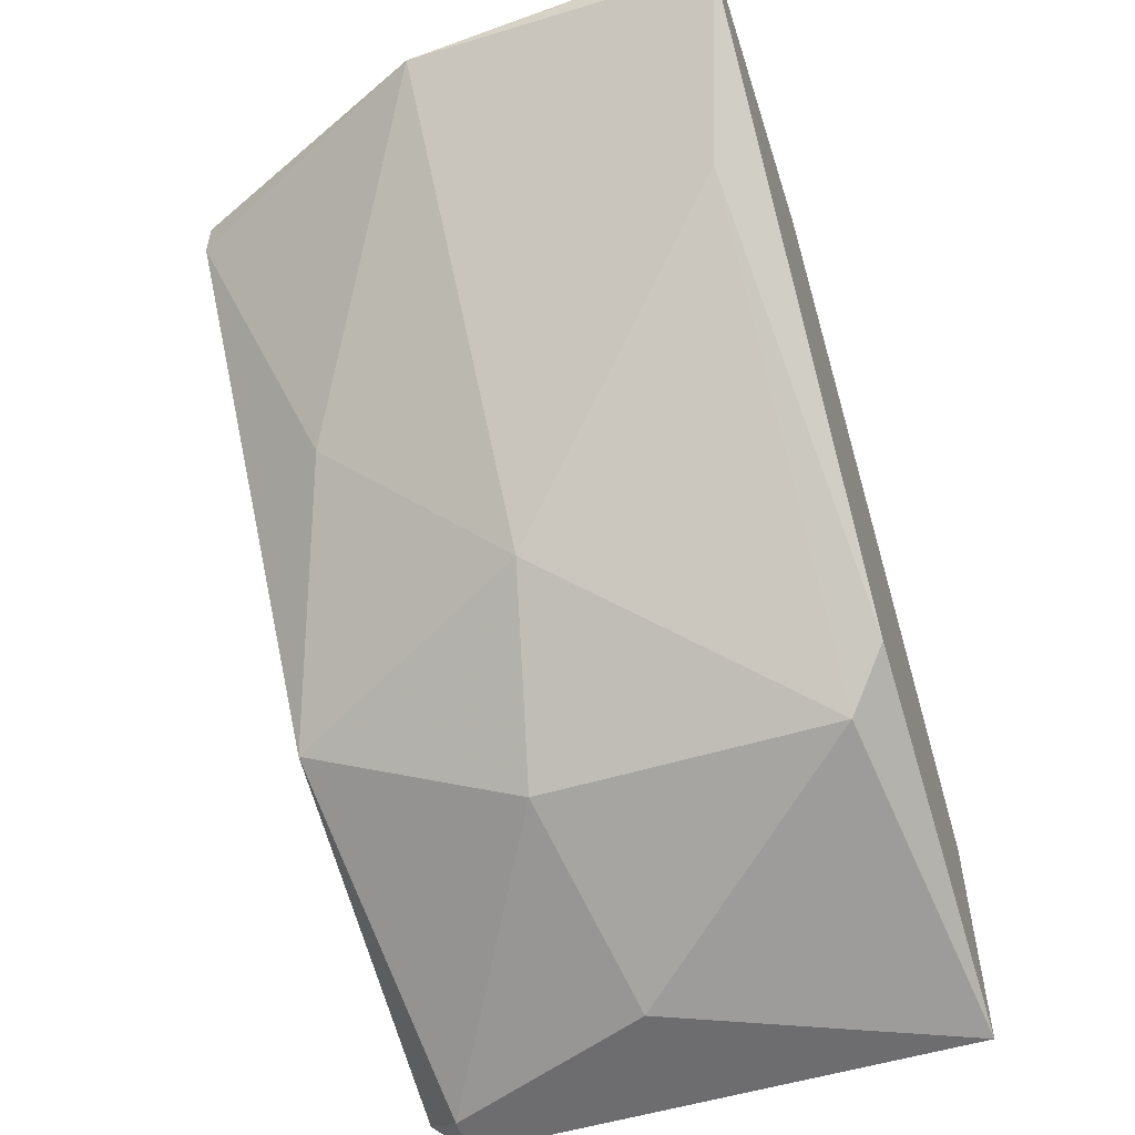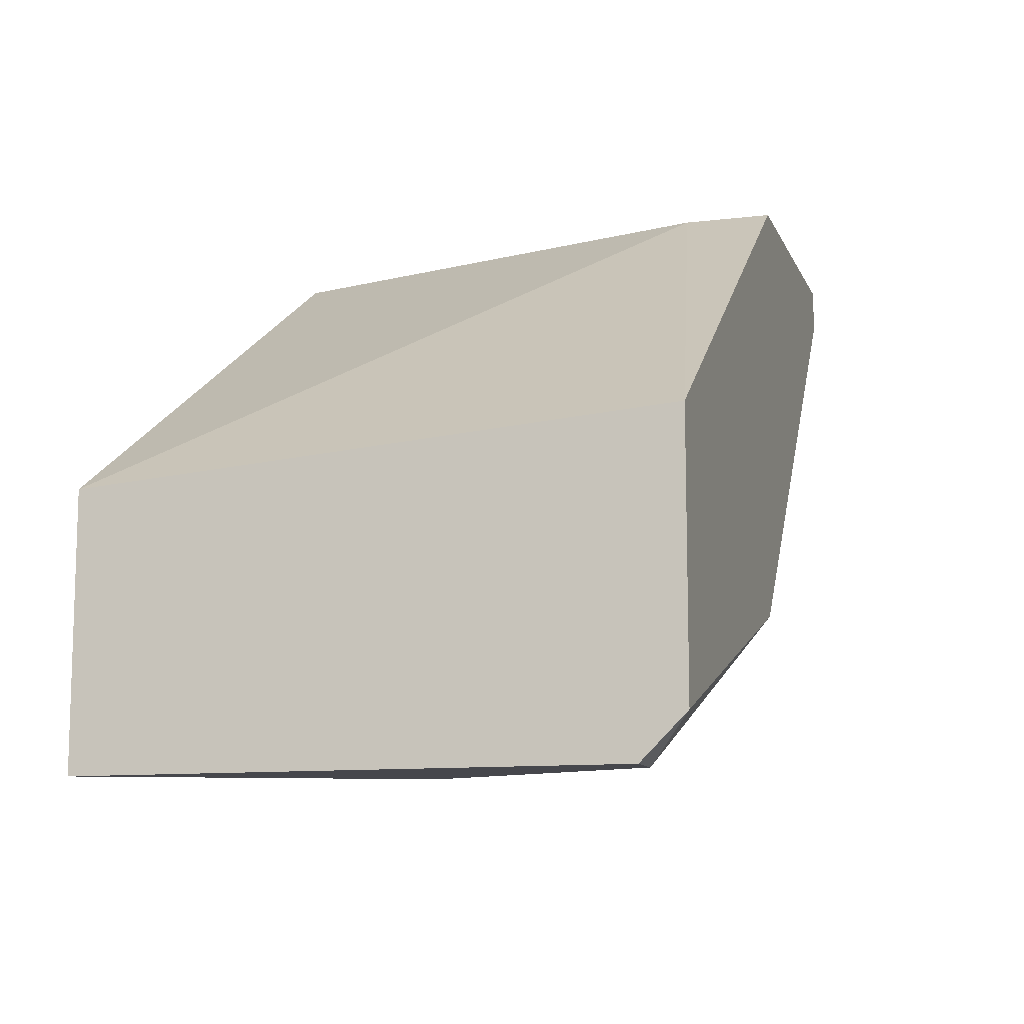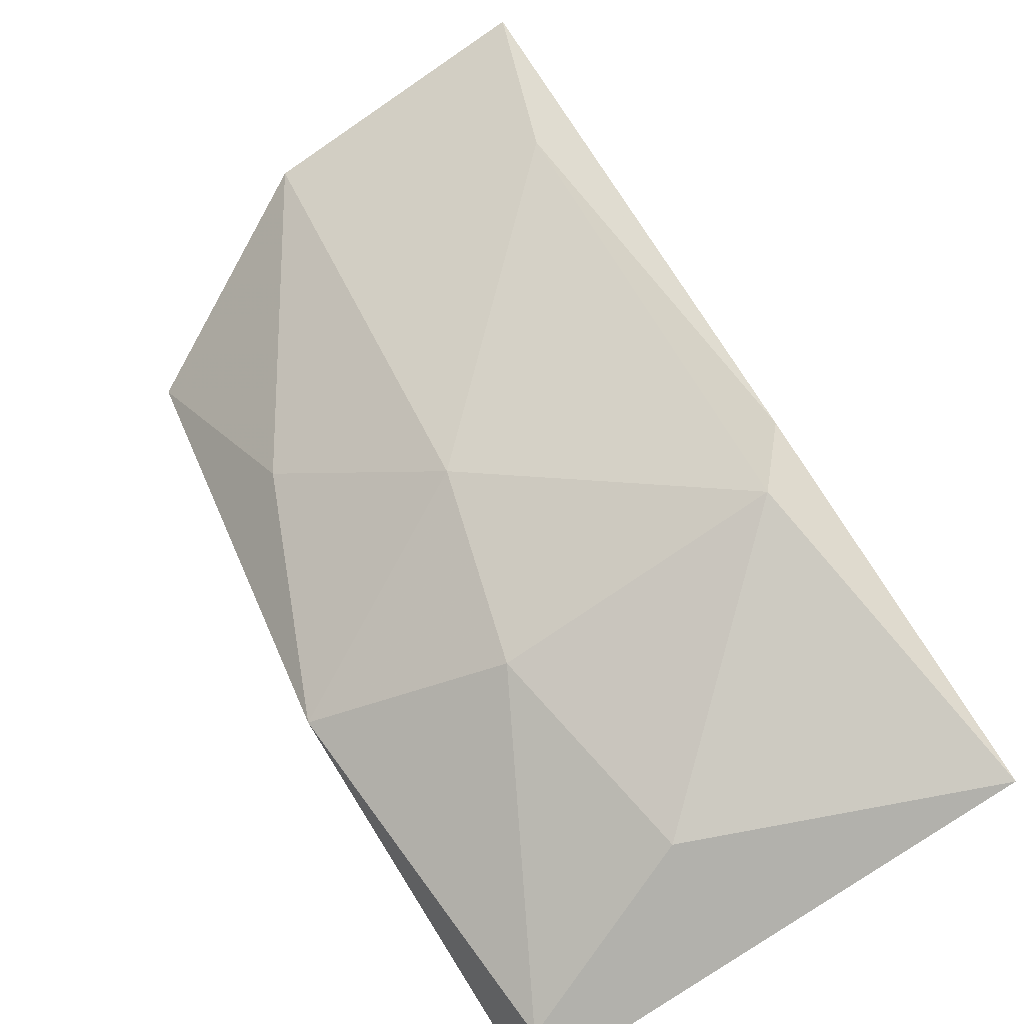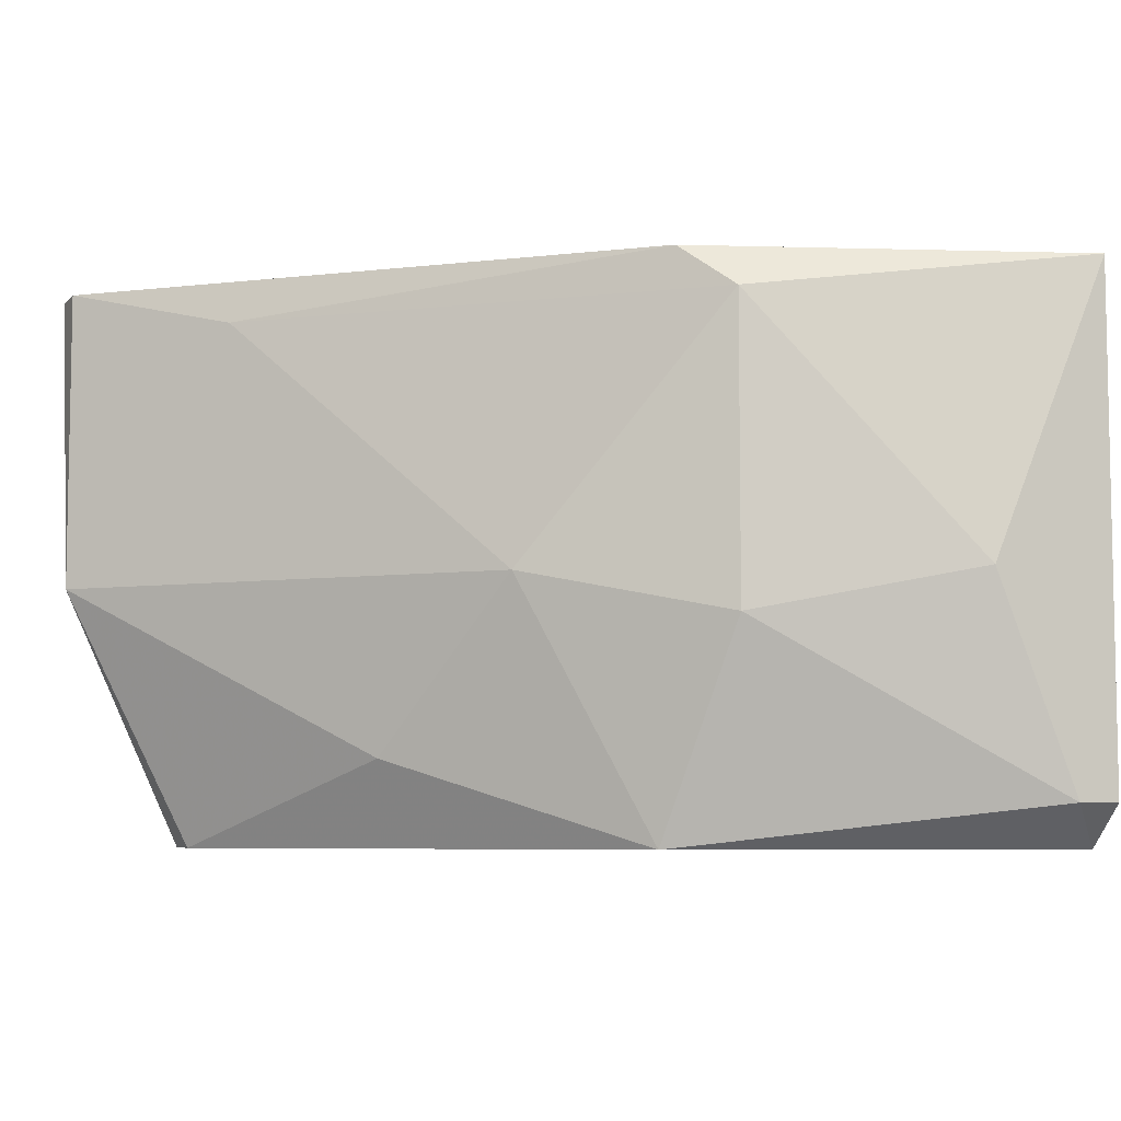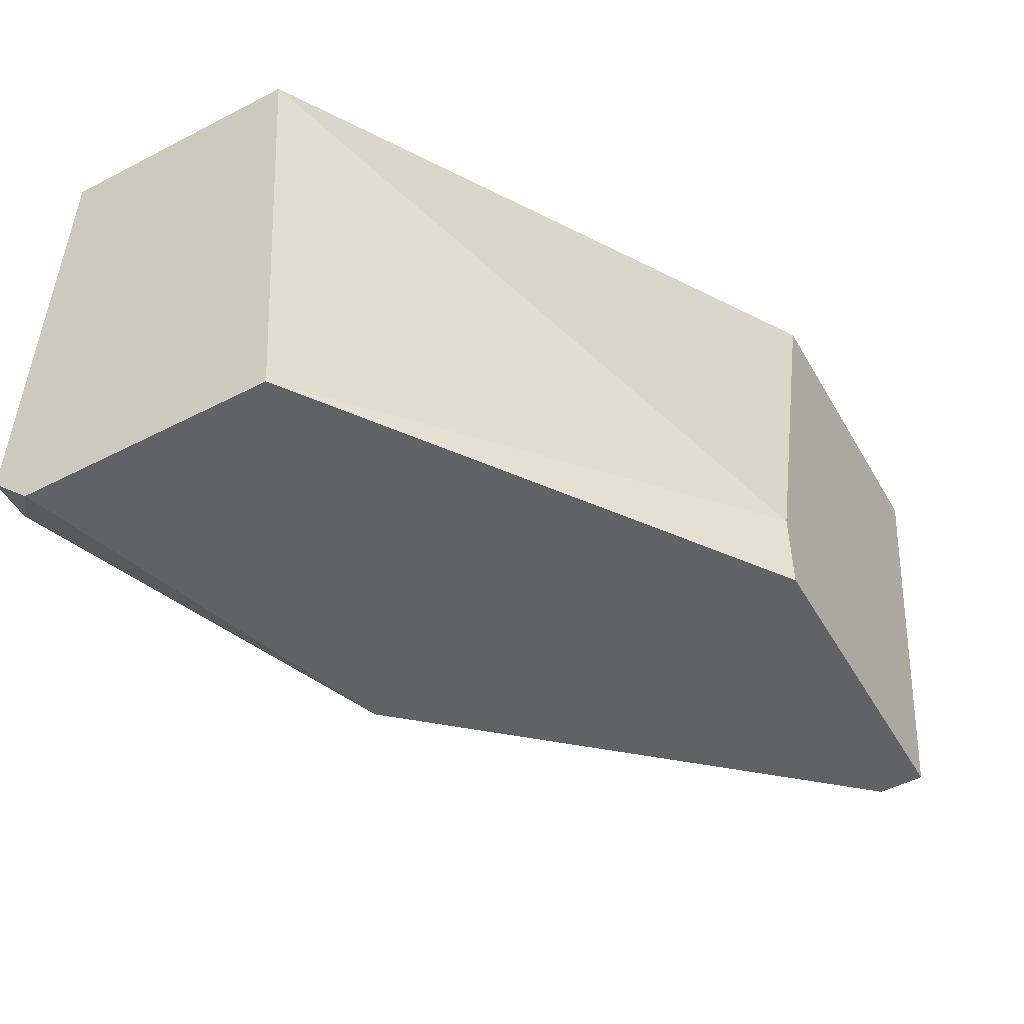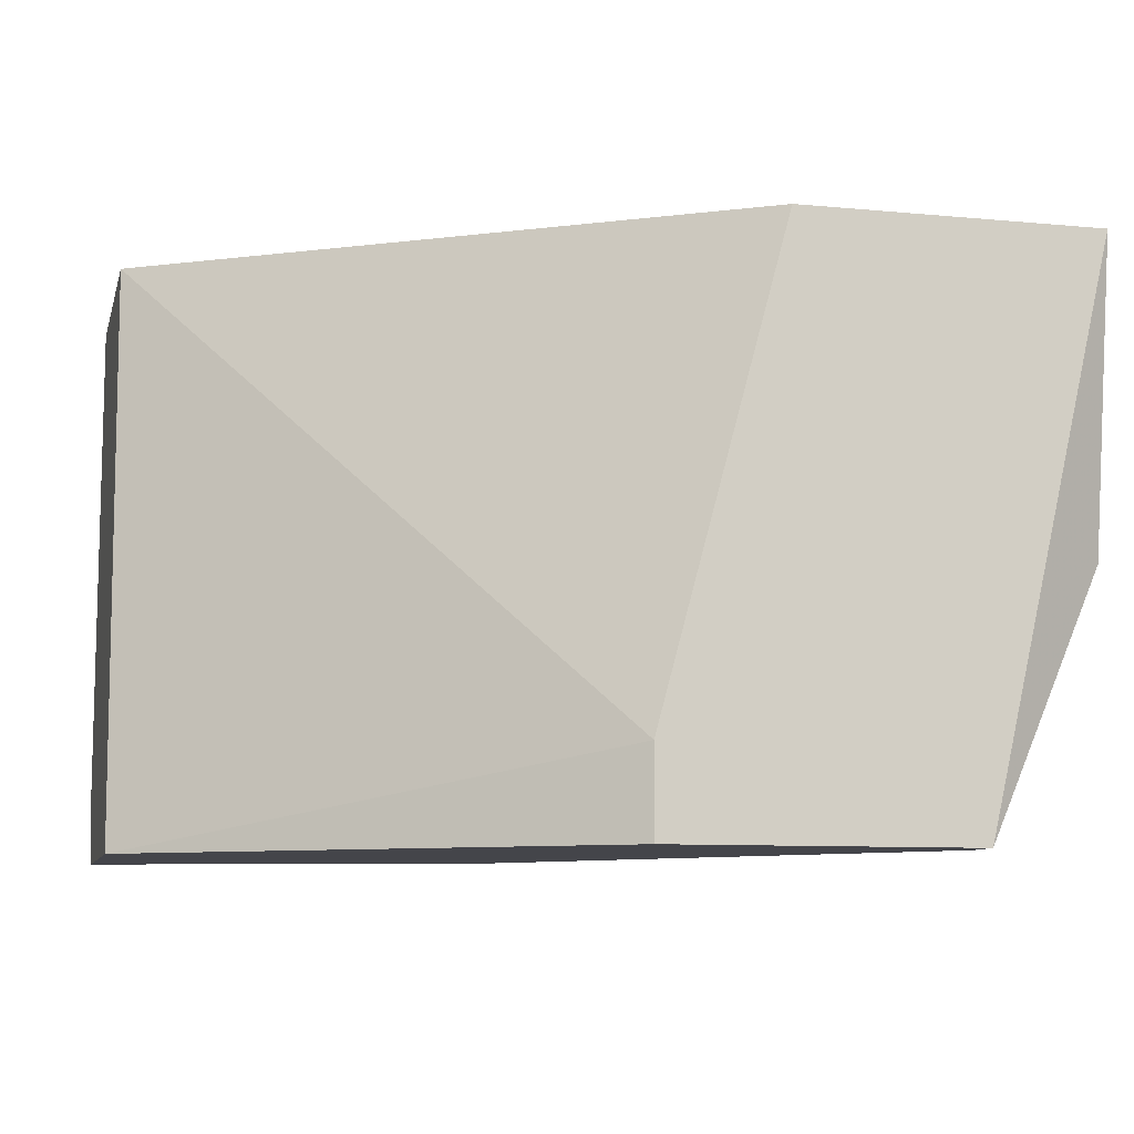
<metadata>
{"format":"obj","ext":"obj","renderer":"f3d","projection":"perspective","resolution":1024,"background":"white","views":[{"elev":-54.1,"azim":107.8,"up":"+Z"},{"elev":-10.9,"azim":-73.3,"up":"+Z"},{"elev":-78.9,"azim":124.2,"up":"+Z"},{"elev":-6.5,"azim":156.9,"up":"+Y"},{"elev":-50.6,"azim":-60.6,"up":"+Y"},{"elev":-9.3,"azim":-13.9,"up":"+Y"}]}
</metadata>
<code>
v 0.005699 -0.008279 -0.01826
v -0.006594 -0.01443 -0.01621
v -0.006594 -0.01443 -0.02235
v -0.006594 -0.01341 -0.02338
v -0.006594 -0.001109 -0.01723
v -0.006594 -0.001109 -0.02338
v 0.00263 -0.01443 -0.01928
v 0.00263 -0.001109 -0.02031
v -0.005567 -0.01341 -0.02338
v -0.003519 -0.008279 -0.02338
v 0.006724 -0.001109 -0.009034
v 0.0139 -0.008279 -0.01006
v 0.0139 -0.001109 -0.009034
v 0.0139 -0.001109 -0.01006
v 0.01082 -0.01443 -0.009034
v 0.01082 -0.01443 -0.01006
v 0.01082 -0.002134 -0.01313
v 0.001605 -0.002134 -0.02133
v 0.001605 -0.009304 -0.02133
v 0.003653 -0.01443 -0.009034
v 0.003653 -0.01238 -0.009034
v 0.007749 -0.01238 -0.01518
f 7 3 9
f 6 4 5
f 5 21 11
f 6 5 11
f 21 5 2
f 5 4 2
f 11 21 13
f 6 11 13
f 16 2 7
f 6 13 8
f 2 16 15
f 13 21 15
f 12 13 15
f 16 12 15
f 7 19 1
f 4 6 10
f 21 2 20
f 15 21 20
f 2 15 20
f 8 17 18
f 6 8 18
f 1 19 18
f 17 1 18
f 10 6 18
f 19 10 18
f 2 4 3
f 7 2 3
f 16 7 22
f 12 16 22
f 7 1 22
f 1 12 22
f 17 8 14
f 8 13 14
f 13 12 14
f 1 17 14
f 12 1 14
f 19 7 9
f 4 10 9
f 10 19 9
f 3 4 9

</code>
